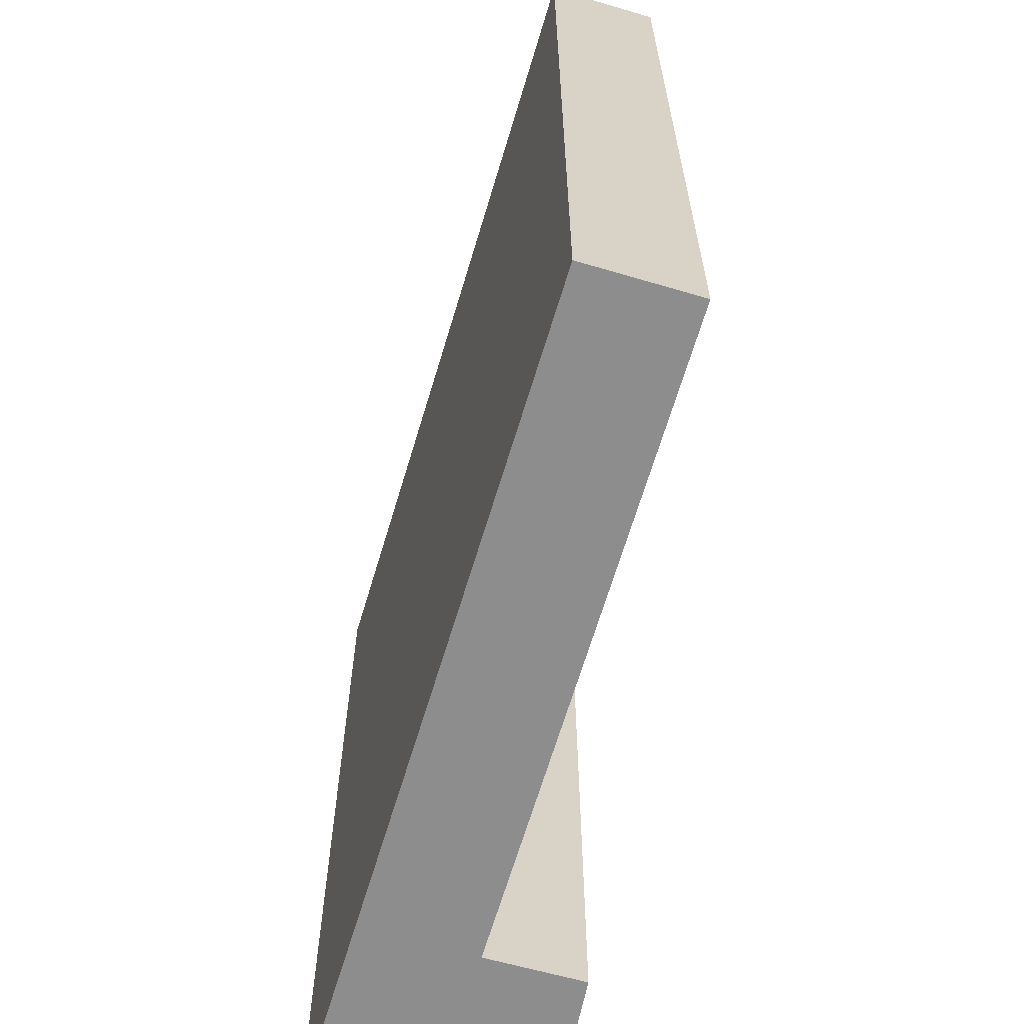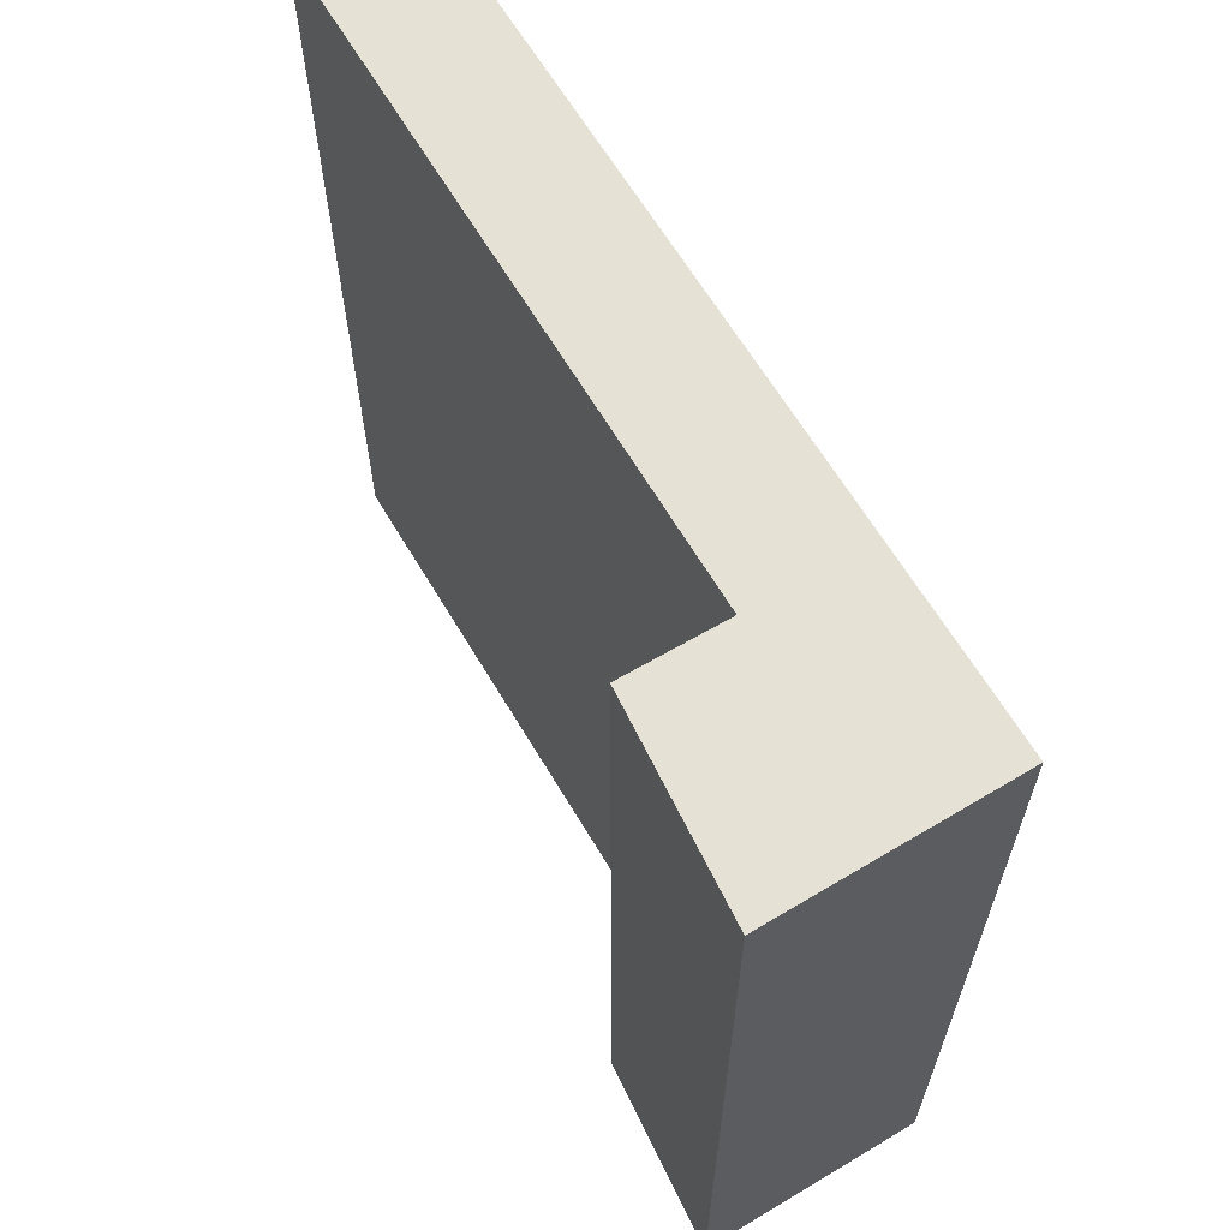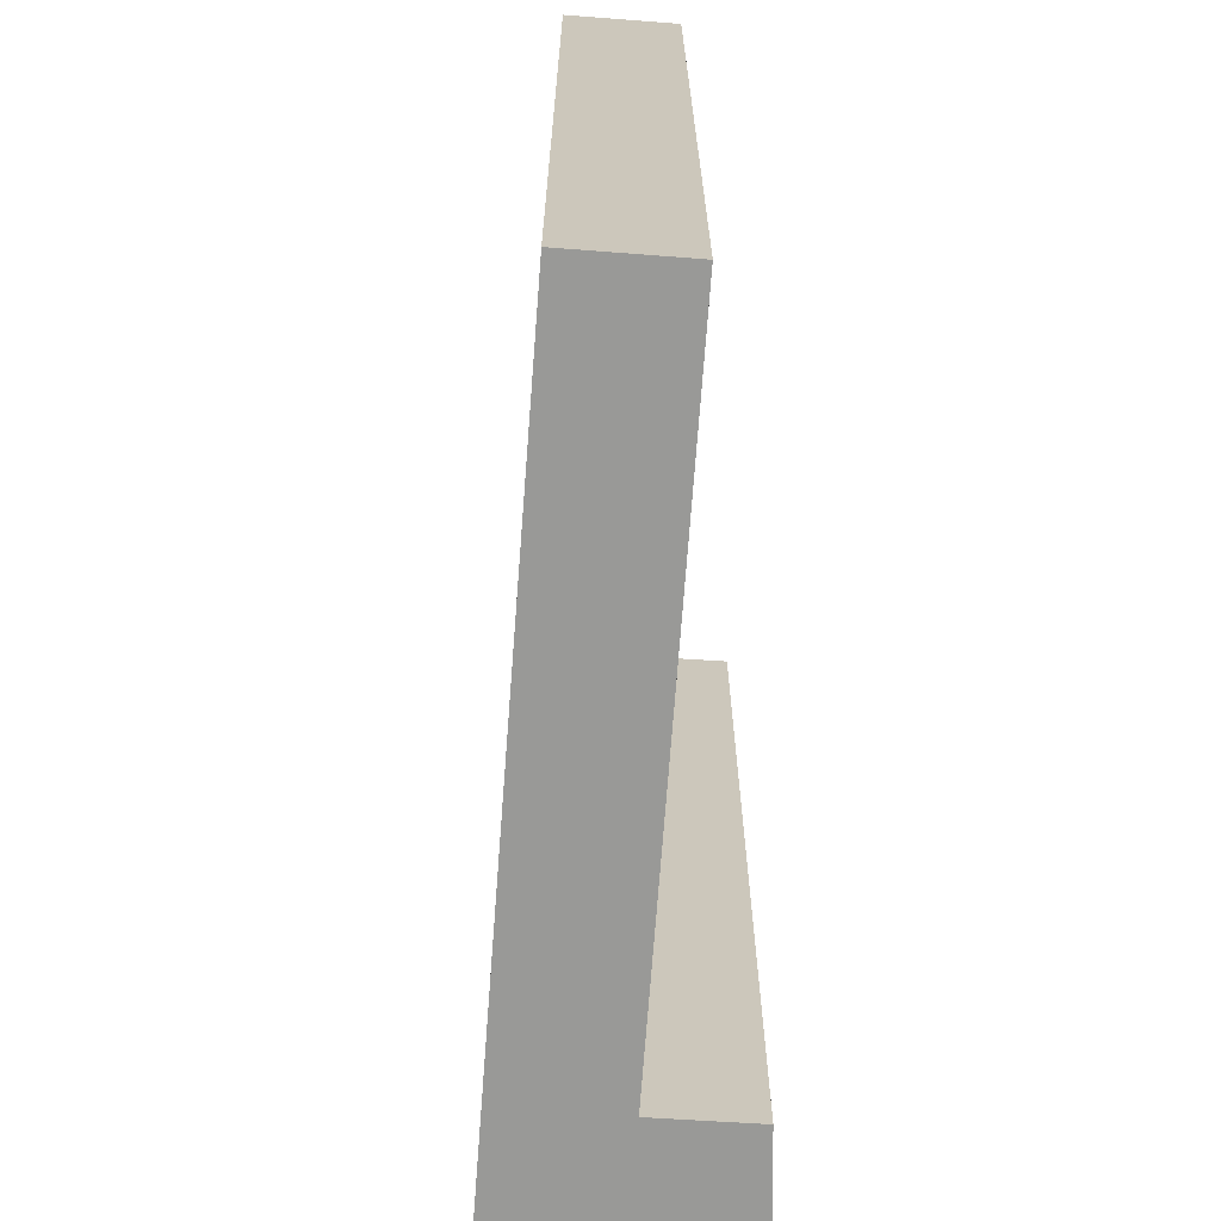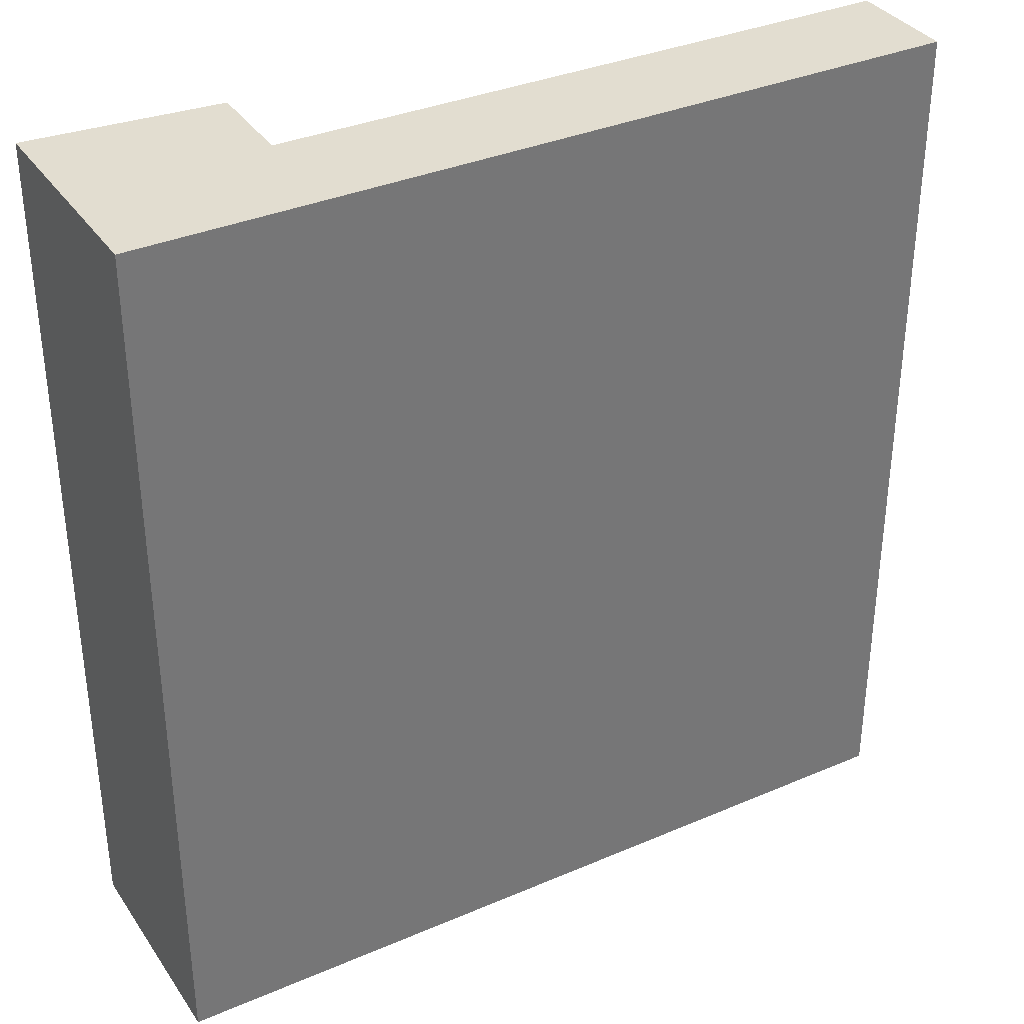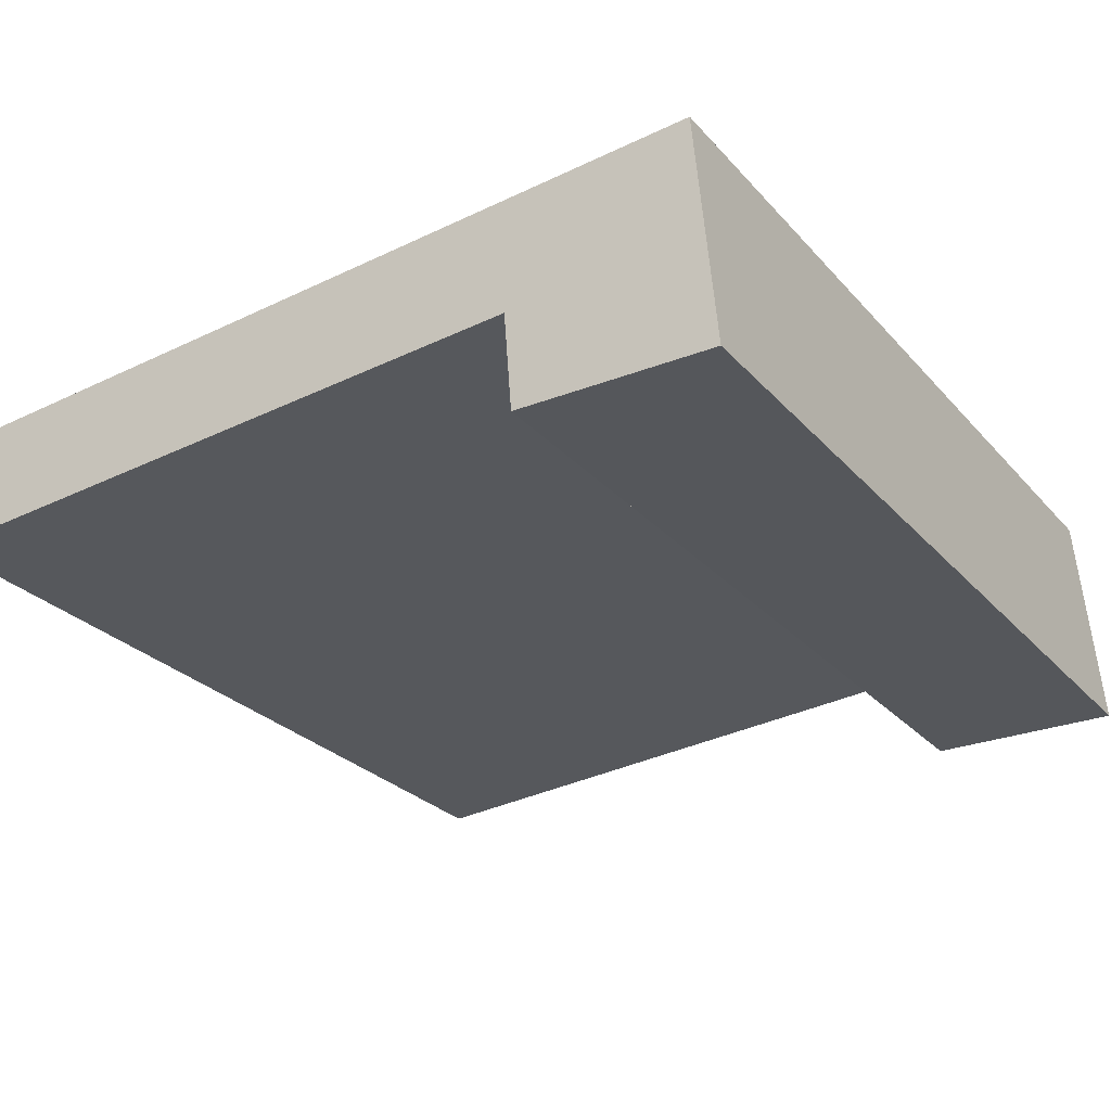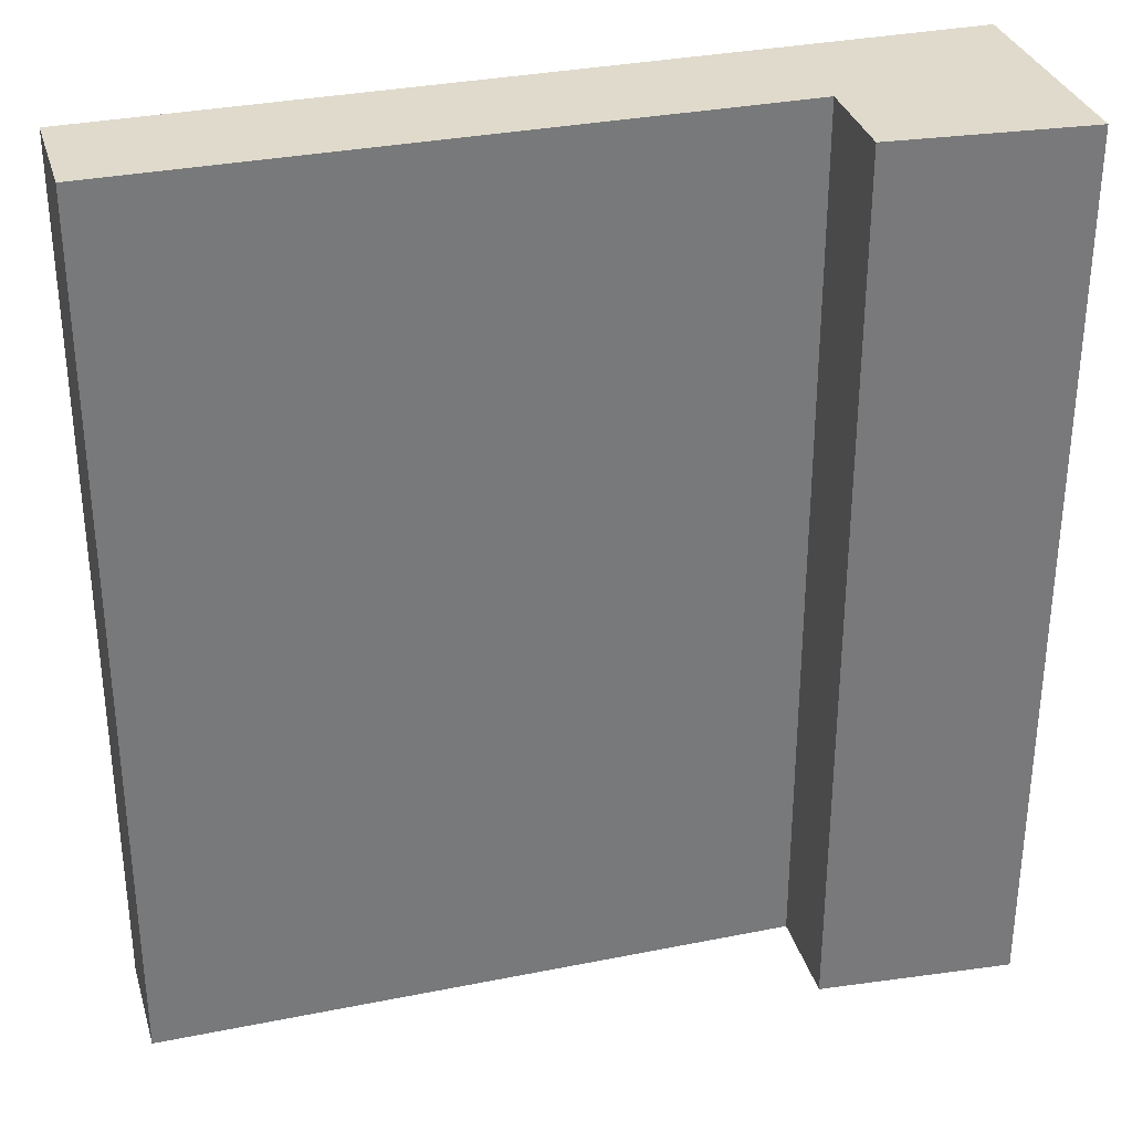
<metadata>
{"format":"obj","ext":"obj","renderer":"f3d","projection":"perspective","resolution":1024,"background":"white","views":[{"elev":-64.6,"azim":78.7,"up":"+Y"},{"elev":65.0,"azim":-115.8,"up":"+Y"},{"elev":-68.8,"azim":90.9,"up":"+Y"},{"elev":35.2,"azim":-24.4,"up":"+Y"},{"elev":-26.3,"azim":-148.5,"up":"+Z"},{"elev":32.5,"azim":169.4,"up":"+Y"}]}
</metadata>
<code>
v  0 5.407 3.311e-16
v  1.23 5.407 0.588
v  1.183 5.407 -0.005
v  5.159 5.407 0.922
v  5.097 5.407 0.251
v  0.129 5.407 1.389
v  5.097 -1.537e-17 0.251
v  1.23 -3.6e-17 0.588
v  1.183 3.062e-19 -0.005
v  0 0 0
v  5.159 -5.646e-17 0.922
v  0.129 -8.505e-17 1.389
g defaultobject
f 1 2 3
f 2 4 5
f 4 2 6
f 6 2 1
f 7 2 5
f 2 7 8
f 9 1 3
f 1 9 10
f 8 3 2
f 3 8 9
f 11 5 4
f 5 11 7
f 10 6 1
f 6 10 12
f 12 4 6
f 4 12 11
f 10 9 12
f 8 12 9
f 11 12 8
f 7 11 8

</code>
